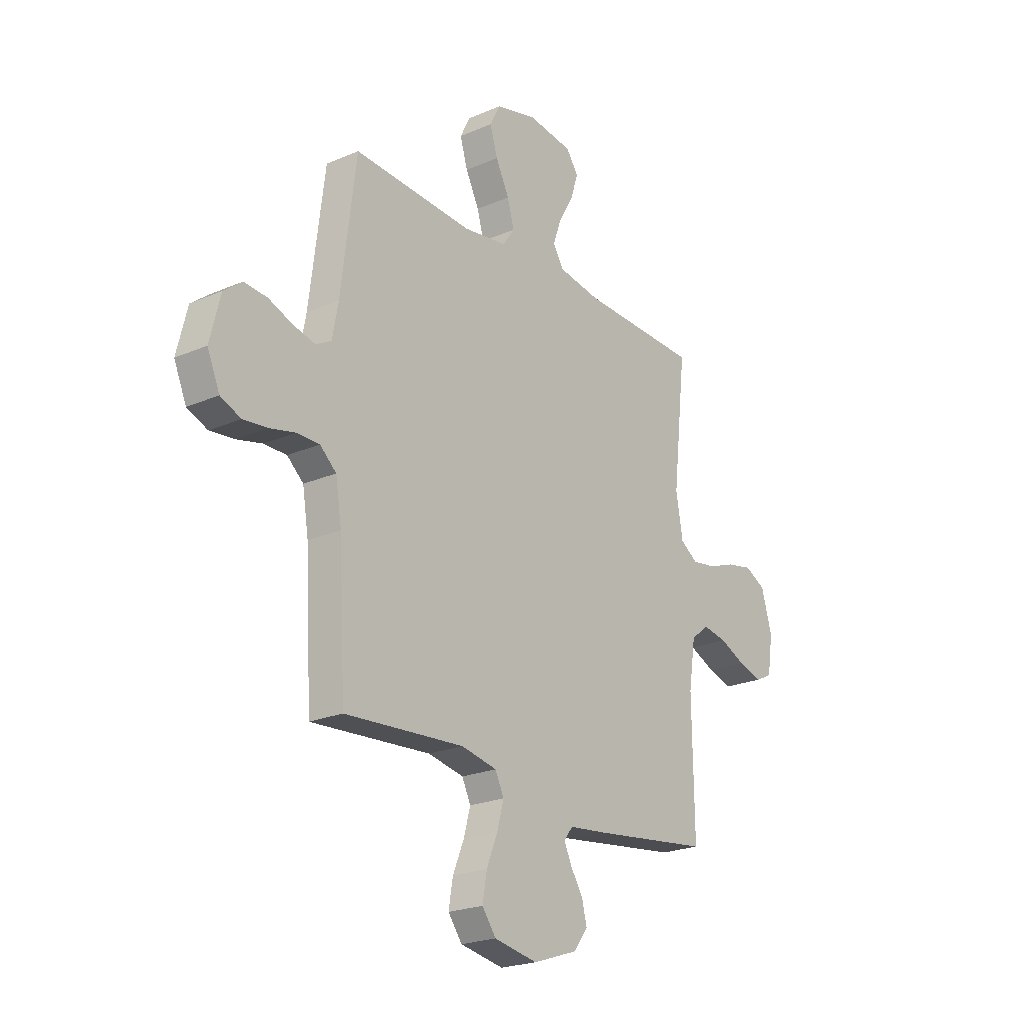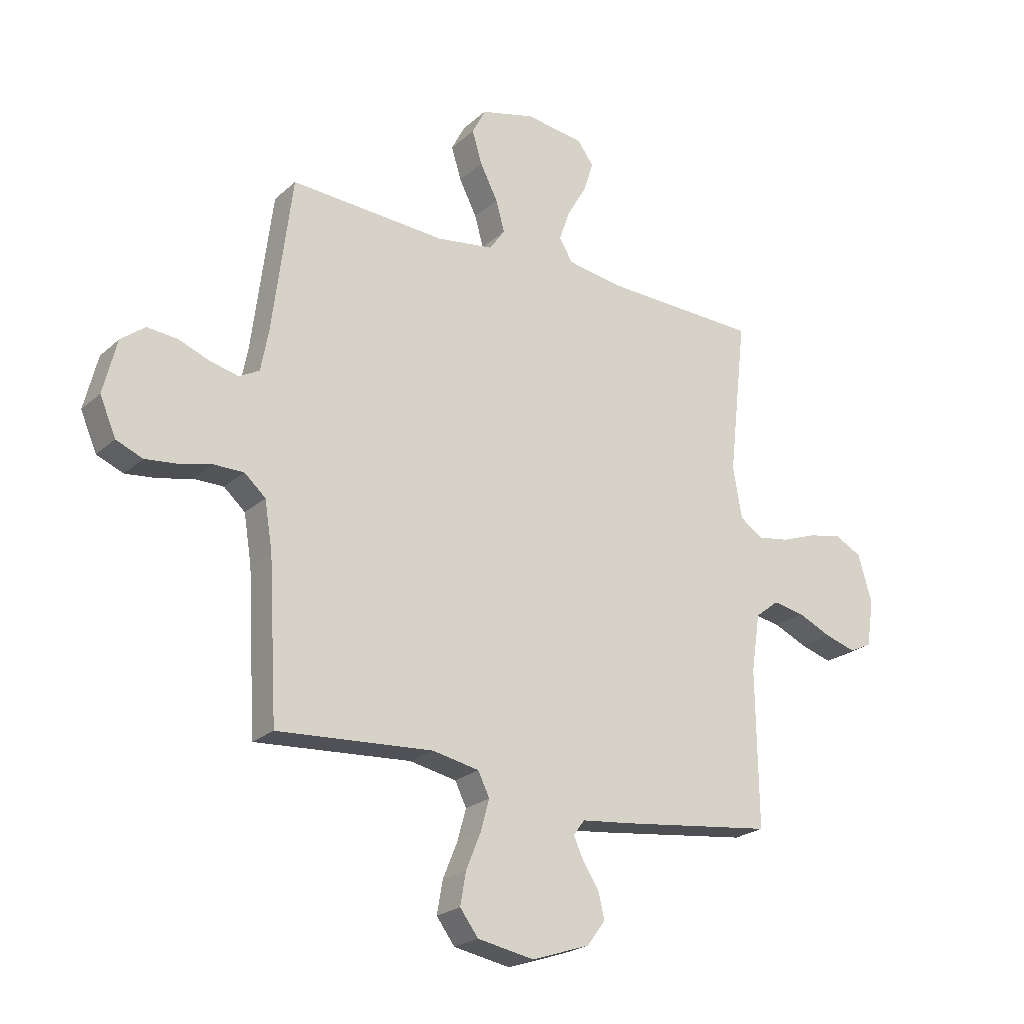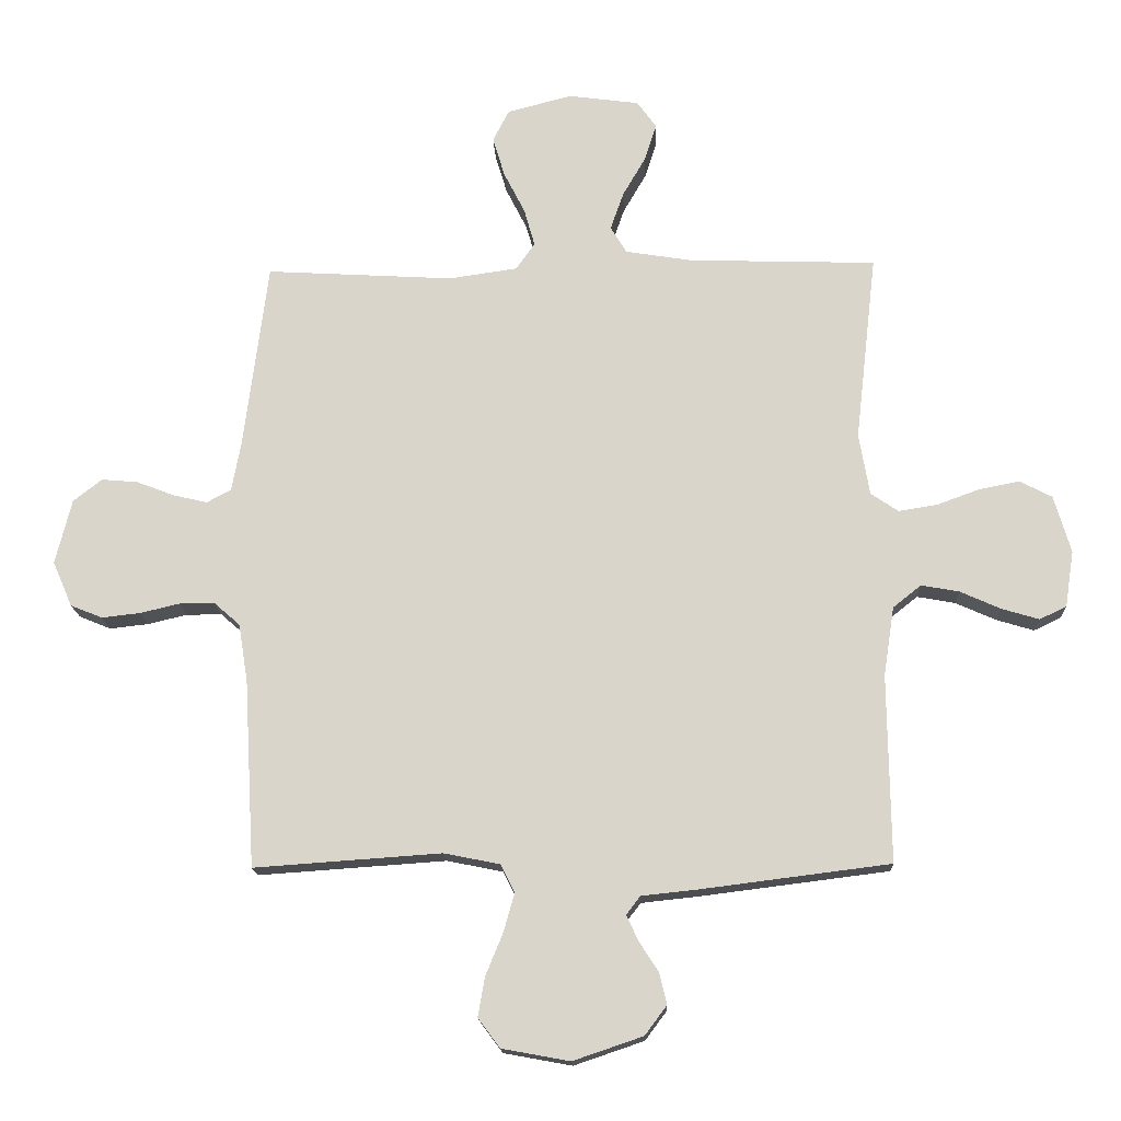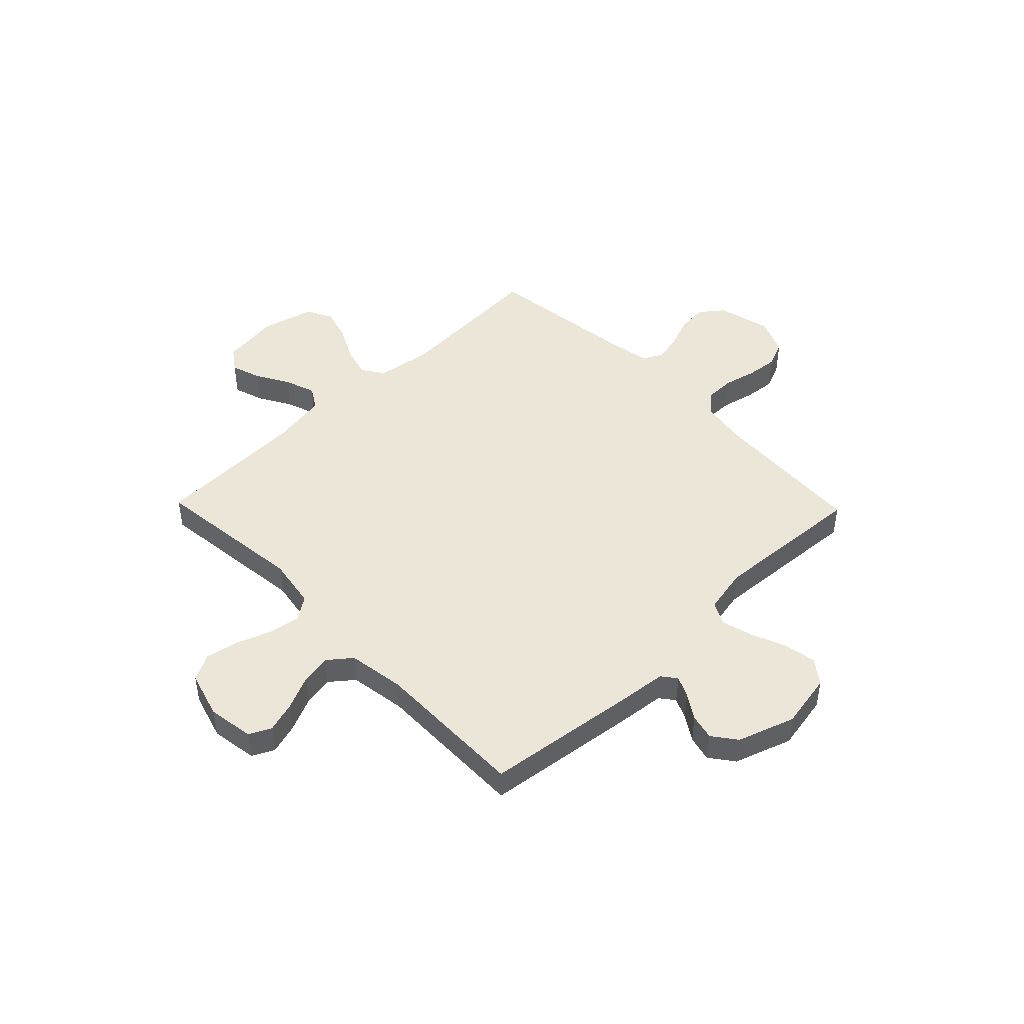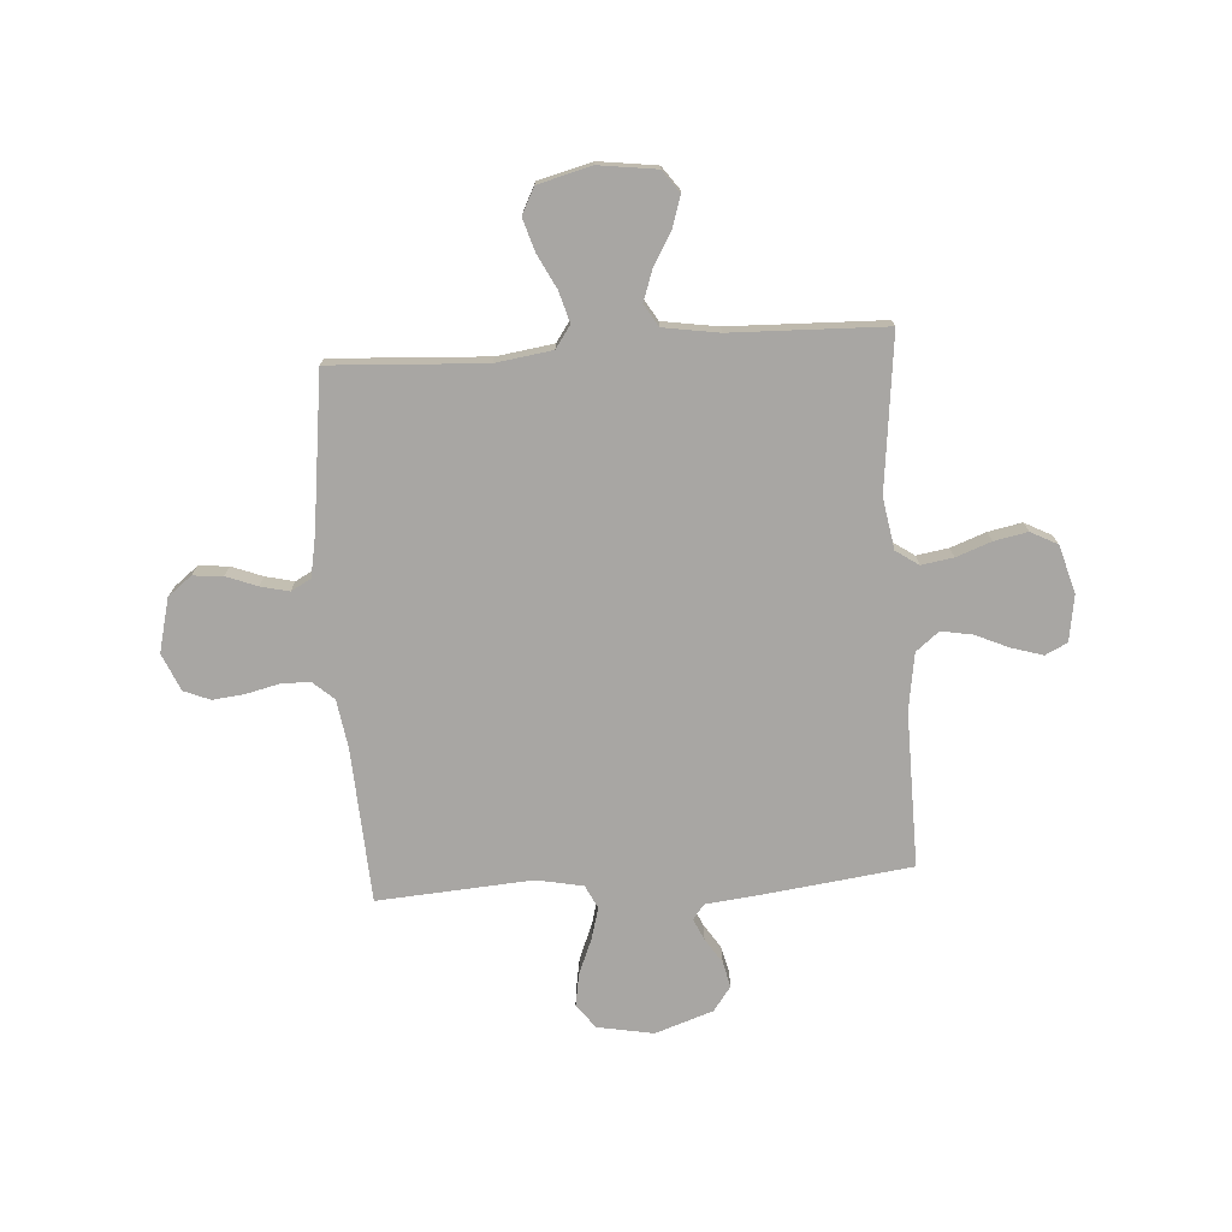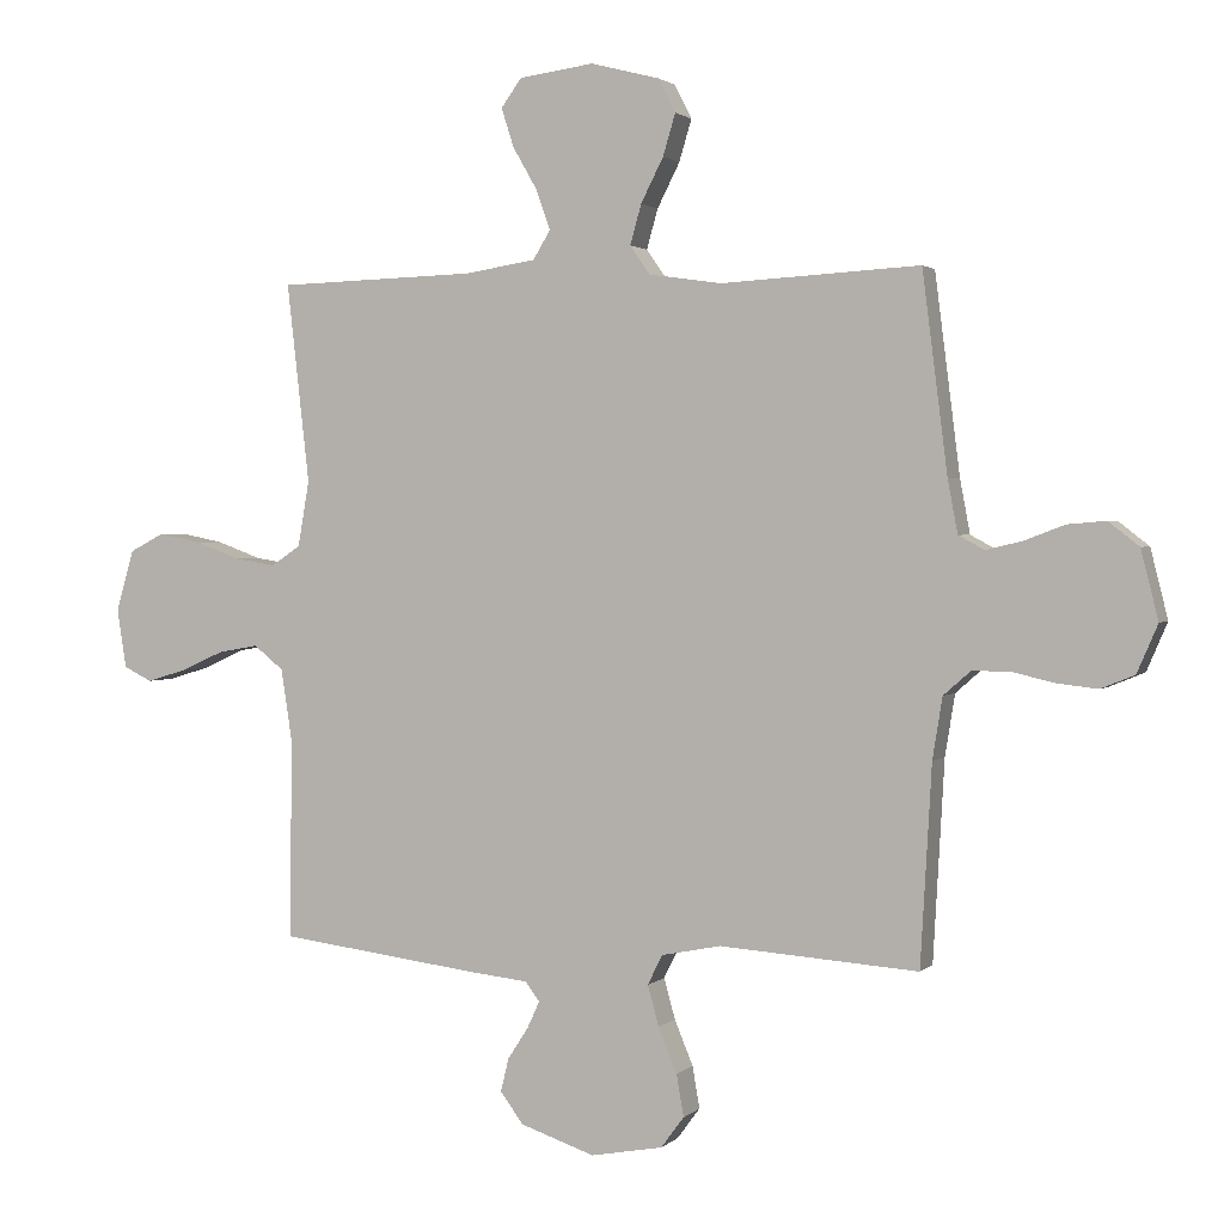
<metadata>
{"format":"obj","ext":"obj","renderer":"f3d","projection":"perspective","resolution":1024,"background":"white","views":[{"elev":-22.4,"azim":-53.1,"up":"+Z"},{"elev":-23.0,"azim":-34.5,"up":"+Z"},{"elev":-16.0,"azim":2.2,"up":"+Z"},{"elev":46.5,"azim":135.9,"up":"+Y"},{"elev":-74.3,"azim":3.9,"up":"+Y"},{"elev":1.8,"azim":-158.9,"up":"+Z"}]}
</metadata>
<code>
v 0.5 0.07 0.5
v 0.466 0.07 0.2
v 0.483 0.07 0.101
v 0.527 0.07 0.071
v 0.589 0.07 0.081
v 0.657 0.07 0.106
v 0.722 0.07 0.119
v 0.774 0.07 0.092
v 0.801 0.07 0
v 0.787 0.07 -0.09
v 0.744 0.07 -0.111
v 0.684 0.07 -0.093
v 0.619 0.07 -0.064
v 0.558 0.07 -0.053
v 0.513 0.07 -0.089
v 0.496 0.07 -0.2
v 0.5 0.07 -0.5
v 0.2 0.07 -0.538
v 0.107 0.07 -0.548
v 0.085 0.07 -0.577
v 0.104 0.07 -0.618
v 0.135 0.07 -0.666
v 0.147 0.07 -0.716
v 0.112 0.07 -0.763
v 0 0.07 -0.801
v -0.109 0.07 -0.781
v -0.144 0.07 -0.734
v -0.133 0.07 -0.671
v -0.105 0.07 -0.603
v -0.088 0.07 -0.542
v -0.11 0.07 -0.497
v -0.2 0.07 -0.479
v -0.5 0.07 -0.5
v -0.517 0.07 -0.2
v -0.532 0.07 -0.107
v -0.573 0.07 -0.071
v -0.63 0.07 -0.071
v -0.693 0.07 -0.086
v -0.755 0.07 -0.093
v -0.806 0.07 -0.072
v -0.837 0.07 0
v -0.811 0.07 0.104
v -0.765 0.07 0.14
v -0.707 0.07 0.135
v -0.647 0.07 0.112
v -0.592 0.07 0.099
v -0.553 0.07 0.12
v -0.538 0.07 0.2
v -0.5 0.07 0.5
v -0.2 0.07 0.483
v -0.09 0.07 0.499
v -0.06 0.07 0.542
v -0.077 0.07 0.602
v -0.111 0.07 0.669
v -0.13 0.07 0.732
v -0.104 0.07 0.783
v 0 0.07 0.81
v 0.113 0.07 0.795
v 0.144 0.07 0.752
v 0.125 0.07 0.693
v 0.088 0.07 0.629
v 0.067 0.07 0.569
v 0.093 0.07 0.526
v 0.2 0.07 0.509
v 0.5 0 0.5
v 0.466 0 0.2
v 0.483 0 0.101
v 0.527 0 0.071
v 0.589 0 0.081
v 0.657 0 0.106
v 0.722 0 0.119
v 0.774 0 0.092
v 0.801 0 0
v 0.787 0 -0.09
v 0.744 0 -0.111
v 0.684 0 -0.093
v 0.619 0 -0.064
v 0.558 0 -0.053
v 0.513 0 -0.089
v 0.496 0 -0.2
v 0.5 0 -0.5
v 0.2 0 -0.538
v 0.107 0 -0.548
v 0.085 0 -0.577
v 0.104 0 -0.618
v 0.135 0 -0.666
v 0.147 0 -0.716
v 0.112 0 -0.763
v 0 0 -0.801
v -0.109 0 -0.781
v -0.144 0 -0.734
v -0.133 0 -0.671
v -0.105 0 -0.603
v -0.088 0 -0.542
v -0.11 0 -0.497
v -0.2 0 -0.479
v -0.5 0 -0.5
v -0.517 0 -0.2
v -0.532 0 -0.107
v -0.573 0 -0.071
v -0.63 0 -0.071
v -0.693 0 -0.086
v -0.755 0 -0.093
v -0.806 0 -0.072
v -0.837 0 0
v -0.811 0 0.104
v -0.765 0 0.14
v -0.707 0 0.135
v -0.647 0 0.112
v -0.592 0 0.099
v -0.553 0 0.12
v -0.538 0 0.2
v -0.5 0 0.5
v -0.2 0 0.483
v -0.09 0 0.499
v -0.06 0 0.542
v -0.077 0 0.602
v -0.111 0 0.669
v -0.13 0 0.732
v -0.104 0 0.783
v 0 0 0.81
v 0.113 0 0.795
v 0.144 0 0.752
v 0.125 0 0.693
v 0.088 0 0.629
v 0.067 0 0.569
v 0.093 0 0.526
v 0.2 0 0.509
f 58 59 60 61
f 58 61 62
f 57 58 62
f 56 57 62
f 53 54 55 56
f 52 53 56 62
f 51 52 62 63
f 48 49 50
f 47 48 50 51
f 42 43 44 45
f 42 45 46
f 41 42 46
f 40 41 46
f 37 38 39 40
f 37 40 46 47
f 32 33 34
f 31 32 34 35
f 26 27 28 29
f 26 29 30
f 25 26 30
f 24 25 30
f 21 22 23 24
f 20 21 24 30
f 19 20 30 31
f 16 17 18 19
f 15 16 19 31
f 10 11 12 13
f 10 13 14
f 9 10 14
f 8 9 14
f 5 6 7 8
f 4 5 8 14
f 3 4 14 15
f 64 1 2
f 36 37 47 51
f 35 36 51 63
f 31 35 63 64
f 15 31 64
f 2 3 15 64
f 125 124 123 122
f 126 125 122
f 126 122 121
f 126 121 120
f 120 119 118 117
f 126 120 117 116
f 127 126 116 115
f 114 113 112
f 115 114 112 111
f 109 108 107 106
f 110 109 106
f 110 106 105
f 110 105 104
f 104 103 102 101
f 111 110 104 101
f 98 97 96
f 99 98 96 95
f 93 92 91 90
f 94 93 90
f 94 90 89
f 94 89 88
f 88 87 86 85
f 94 88 85 84
f 95 94 84 83
f 83 82 81 80
f 95 83 80 79
f 77 76 75 74
f 78 77 74
f 78 74 73
f 78 73 72
f 72 71 70 69
f 78 72 69 68
f 79 78 68 67
f 66 65 128
f 115 111 101 100
f 127 115 100 99
f 128 127 99 95
f 128 95 79
f 128 79 67 66
f 1 65 66 2
f 2 66 67 3
f 3 67 68 4
f 4 68 69 5
f 5 69 70 6
f 6 70 71 7
f 7 71 72 8
f 8 72 73 9
f 9 73 74 10
f 10 74 75 11
f 11 75 76 12
f 12 76 77 13
f 13 77 78 14
f 14 78 79 15
f 15 79 80 16
f 16 80 81 17
f 17 81 82 18
f 18 82 83 19
f 19 83 84 20
f 20 84 85 21
f 21 85 86 22
f 22 86 87 23
f 23 87 88 24
f 24 88 89 25
f 25 89 90 26
f 26 90 91 27
f 27 91 92 28
f 28 92 93 29
f 29 93 94 30
f 30 94 95 31
f 31 95 96 32
f 32 96 97 33
f 33 97 98 34
f 34 98 99 35
f 35 99 100 36
f 36 100 101 37
f 37 101 102 38
f 38 102 103 39
f 39 103 104 40
f 40 104 105 41
f 41 105 106 42
f 42 106 107 43
f 43 107 108 44
f 44 108 109 45
f 45 109 110 46
f 46 110 111 47
f 47 111 112 48
f 48 112 113 49
f 49 113 114 50
f 50 114 115 51
f 51 115 116 52
f 52 116 117 53
f 53 117 118 54
f 54 118 119 55
f 55 119 120 56
f 56 120 121 57
f 57 121 122 58
f 58 122 123 59
f 59 123 124 60
f 60 124 125 61
f 61 125 126 62
f 62 126 127 63
f 63 127 128 64
f 64 128 65 1

</code>
